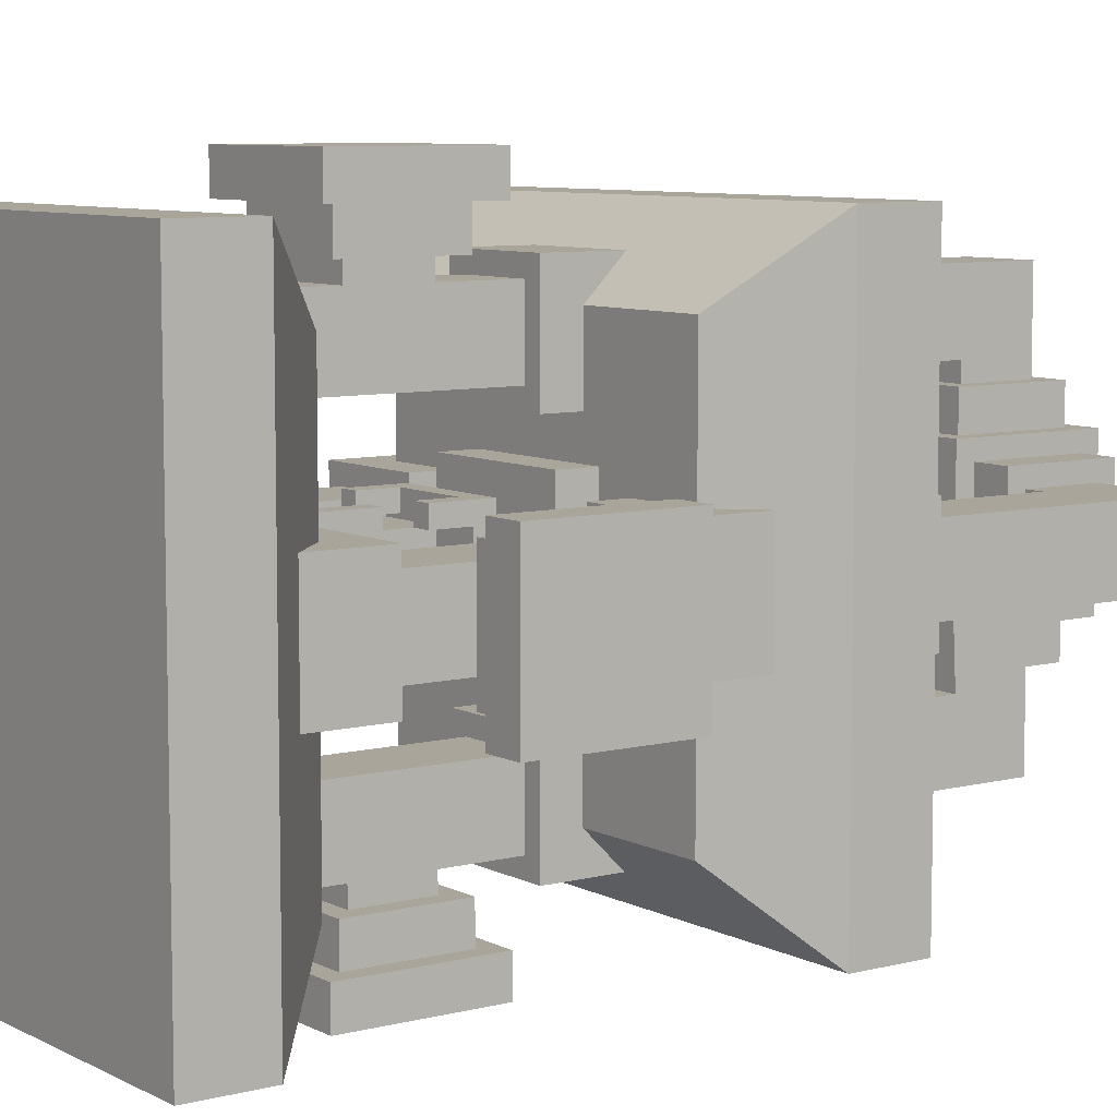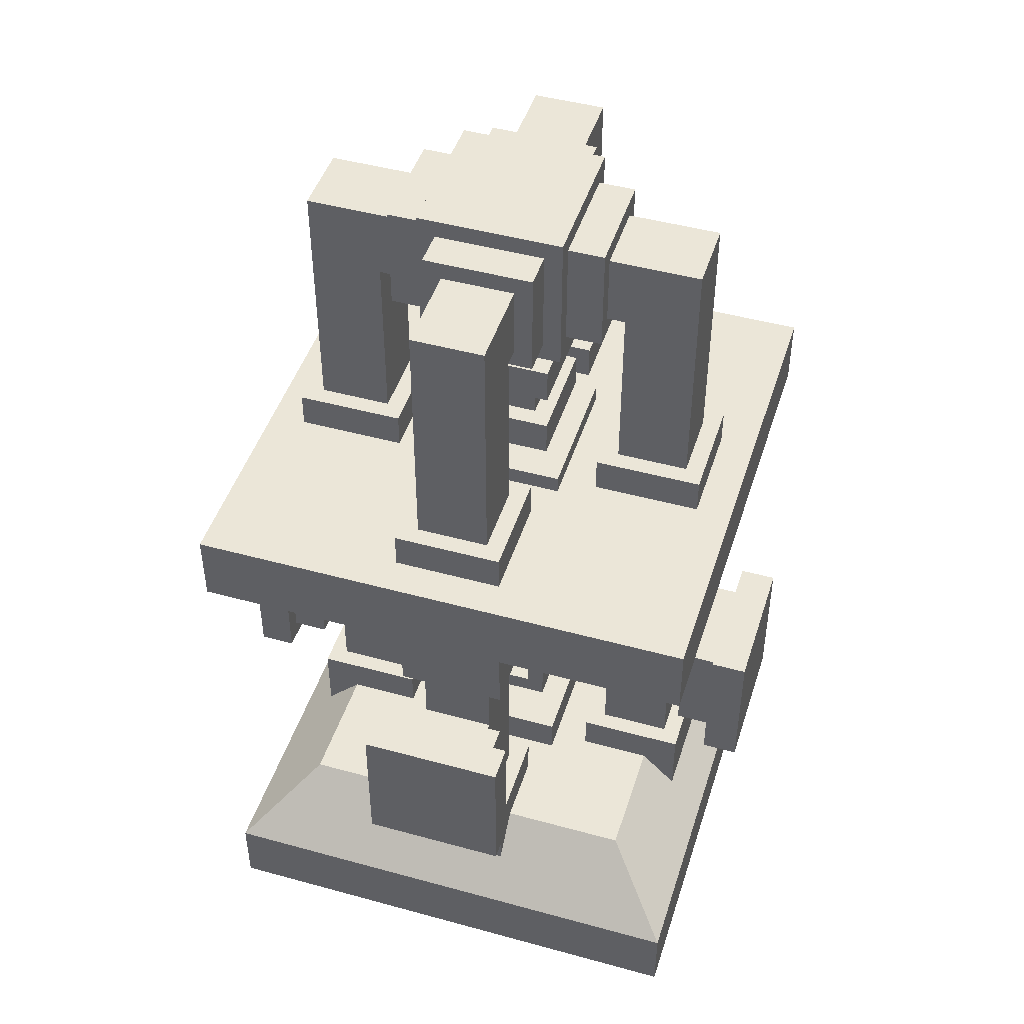
<metadata>
{"format":"obj","ext":"obj","renderer":"f3d","projection":"perspective","resolution":1024,"background":"white","views":[{"elev":7.7,"azim":54.4,"up":"+Z"},{"elev":46.4,"azim":17.4,"up":"+Y"}]}
</metadata>
<code>
o Gem_Cube.005
v 0.4375 0.4375 0.5625
v 0.4375 0.5625 0.5625
v 0.4375 0.4375 0.4375
v 0.4375 0.5625 0.4375
v 0.5625 0.4375 0.5625
v 0.5625 0.5625 0.5625
v 0.5625 0.4375 0.4375
v 0.5625 0.5625 0.4375
f 1 2 4 3
f 3 4 8 7
f 7 8 6 5
f 5 6 2 1
f 3 7 5 1
f 8 4 2 6
o Body_Cube.031
v 0.0625 0.875 0.0625
v 0.1875 0.75 0.1875
v 0.0625 0.875 0.9375
v 0.1875 0.75 0.8125
v 0.9375 0.875 0.0625
v 0.8125 0.75 0.1875
v 0.9375 0.875 0.9375
v 0.8125 0.75 0.8125
v 0.0625 1 0.9375
v 0.0625 1 0.0625
v 0.9375 1 0.9375
v 0.9375 1 0.0625
v 0.0625 0.125 0.9375
v 0.1875 0.25 0.8125
v 0.0625 0.125 0.0625
v 0.1875 0.25 0.1875
v 0.9375 0.125 0.9375
v 0.8125 0.25 0.8125
v 0.9375 0.125 0.0625
v 0.8125 0.25 0.1875
v 0.0625 -0 0.0625
v 0.0625 0 0.9375
v 0.9375 -0 0.0625
v 0.9375 0 0.9375
f 9 10 12 11
f 11 12 16 15
f 15 16 14 13
f 13 14 10 9
f 13 9 18 20
f 16 12 10 14
f 17 19 20 18
f 11 15 19 17
f 9 11 17 18
f 15 13 20 19
f 21 22 24 23
f 23 24 28 27
f 27 28 26 25
f 25 26 22 21
f 25 21 30 32
f 28 24 22 26
f 29 31 32 30
f 23 27 31 29
f 21 23 29 30
f 27 25 32 31
o Focus_Cube.033
v 0.375 1.312 0.625
v 0.375 1.562 0.625
v 0.375 1.312 0.375
v 0.375 1.562 0.375
v 0.625 1.312 0.625
v 0.625 1.562 0.625
v 0.625 1.312 0.375
v 0.625 1.562 0.375
f 33 34 36 35
f 35 36 40 39
f 39 40 38 37
f 37 38 34 33
f 35 39 37 33
f 40 36 34 38
o Antenna_Cube.040
v 0.4062 1.062 0.5938
v 0.4062 1.125 0.5938
v 0.4062 1.062 0.4062
v 0.4062 1.125 0.4062
v 0.5938 1.062 0.5938
v 0.5938 1.125 0.5938
v 0.5938 1.062 0.4062
v 0.5938 1.125 0.4062
v 0.4375 1.281 0.4375
v 0.4375 1.031 0.4375
v 0.4375 1.281 0.5625
v 0.4375 1.031 0.5625
v 0.5625 1.281 0.4375
v 0.5625 1.031 0.4375
v 0.5625 1.281 0.5625
v 0.5625 1.031 0.5625
v 0.375 1 0.625
v 0.375 1.031 0.625
v 0.375 1 0.375
v 0.375 1.031 0.375
v 0.625 1 0.625
v 0.625 1.031 0.625
v 0.625 1 0.375
v 0.625 1.031 0.375
v 0.4062 1.188 0.5938
v 0.4062 1.25 0.5938
v 0.4062 1.188 0.4062
v 0.4062 1.25 0.4062
v 0.5938 1.188 0.5938
v 0.5938 1.25 0.5938
v 0.5938 1.188 0.4062
v 0.5938 1.25 0.4062
f 41 42 44 43
f 43 44 48 47
f 47 48 46 45
f 45 46 42 41
f 43 47 45 41
f 42 46 48 44
f 49 50 52 51
f 51 52 56 55
f 55 56 54 53
f 53 54 50 49
f 51 55 53 49
f 57 58 60 59
f 59 60 64 63
f 63 64 62 61
f 61 62 58 57
f 58 62 64 60
f 65 66 68 67
f 67 68 72 71
f 71 72 70 69
f 69 70 66 65
f 67 71 69 65
f 66 70 72 68
o Gem_Holder_Cube.002
v 0.375 0.6875 0.625
v 0.375 0.75 0.625
v 0.375 0.6875 0.375
v 0.375 0.75 0.375
v 0.625 0.6875 0.625
v 0.625 0.75 0.625
v 0.625 0.6875 0.375
v 0.625 0.75 0.375
v 0.4688 0.6875 0.4688
v 0.4688 0.625 0.4688
v 0.4688 0.6875 0.5312
v 0.4688 0.625 0.5312
v 0.5312 0.6875 0.4688
v 0.5312 0.625 0.4688
v 0.5312 0.6875 0.5312
v 0.5312 0.625 0.5312
v 0.4062 0.5938 0.4062
v 0.4062 0.5312 0.4062
v 0.4062 0.5938 0.4375
v 0.4062 0.5312 0.4375
v 0.4375 0.5938 0.4062
v 0.4375 0.5312 0.4062
v 0.4375 0.5938 0.4375
v 0.4375 0.5312 0.4375
v 0.5625 0.5938 0.4062
v 0.5625 0.5312 0.4062
v 0.5625 0.5938 0.4375
v 0.5625 0.5312 0.4375
v 0.5938 0.5938 0.4062
v 0.5938 0.5312 0.4062
v 0.5938 0.5938 0.4375
v 0.5938 0.5312 0.4375
v 0.4062 0.5938 0.5625
v 0.4062 0.5312 0.5625
v 0.4062 0.5938 0.5938
v 0.4062 0.5312 0.5938
v 0.4375 0.5938 0.5625
v 0.4375 0.5312 0.5625
v 0.4375 0.5938 0.5938
v 0.4375 0.5312 0.5938
v 0.5625 0.5938 0.5625
v 0.5625 0.5312 0.5625
v 0.5625 0.5938 0.5938
v 0.5625 0.5312 0.5938
v 0.5938 0.5938 0.5625
v 0.5938 0.5312 0.5625
v 0.5938 0.5938 0.5938
v 0.5938 0.5312 0.5938
v 0.4062 0.625 0.4062
v 0.4062 0.5938 0.4062
v 0.4062 0.625 0.5938
v 0.4062 0.5938 0.5938
v 0.5938 0.625 0.4062
v 0.5938 0.5938 0.4062
v 0.5938 0.625 0.5938
v 0.5938 0.5938 0.5938
v 0.375 0.3125 0.375
v 0.375 0.25 0.375
v 0.375 0.3125 0.625
v 0.375 0.25 0.625
v 0.625 0.3125 0.375
v 0.625 0.25 0.375
v 0.625 0.3125 0.625
v 0.625 0.25 0.625
v 0.4688 0.3125 0.5312
v 0.4688 0.375 0.5312
v 0.4688 0.3125 0.4688
v 0.4688 0.375 0.4688
v 0.5312 0.3125 0.5312
v 0.5312 0.375 0.5312
v 0.5312 0.3125 0.4688
v 0.5312 0.375 0.4688
v 0.4062 0.4062 0.5938
v 0.4062 0.4688 0.5938
v 0.4062 0.4062 0.5625
v 0.4062 0.4688 0.5625
v 0.4375 0.4062 0.5938
v 0.4375 0.4688 0.5938
v 0.4375 0.4062 0.5625
v 0.4375 0.4688 0.5625
v 0.5625 0.4062 0.5938
v 0.5625 0.4688 0.5938
v 0.5625 0.4062 0.5625
v 0.5625 0.4688 0.5625
v 0.5938 0.4062 0.5938
v 0.5938 0.4688 0.5938
v 0.5938 0.4062 0.5625
v 0.5938 0.4688 0.5625
v 0.4062 0.4062 0.4375
v 0.4062 0.4688 0.4375
v 0.4062 0.4062 0.4062
v 0.4062 0.4688 0.4062
v 0.4375 0.4062 0.4375
v 0.4375 0.4688 0.4375
v 0.4375 0.4062 0.4062
v 0.4375 0.4688 0.4062
v 0.5625 0.4062 0.4375
v 0.5625 0.4688 0.4375
v 0.5625 0.4062 0.4062
v 0.5625 0.4688 0.4062
v 0.5938 0.4062 0.4375
v 0.5938 0.4688 0.4375
v 0.5938 0.4062 0.4062
v 0.5938 0.4688 0.4062
v 0.4062 0.375 0.5938
v 0.4062 0.4062 0.5938
v 0.4062 0.375 0.4062
v 0.4062 0.4062 0.4062
v 0.5938 0.375 0.5938
v 0.5938 0.4062 0.5938
v 0.5938 0.375 0.4062
v 0.5938 0.4062 0.4062
f 73 74 76 75
f 75 76 80 79
f 79 80 78 77
f 77 78 74 73
f 75 79 77 73
f 81 82 84 83
f 83 84 88 87
f 87 88 86 85
f 85 86 82 81
f 89 90 92 91
f 91 92 96 95
f 95 96 94 93
f 93 94 90 89
f 96 92 90 94
f 97 98 100 99
f 99 100 104 103
f 103 104 102 101
f 101 102 98 97
f 104 100 98 102
f 105 106 108 107
f 107 108 112 111
f 111 112 110 109
f 109 110 106 105
f 112 108 106 110
f 113 114 116 115
f 115 116 120 119
f 119 120 118 117
f 117 118 114 113
f 120 116 114 118
f 121 122 124 123
f 123 124 128 127
f 127 128 126 125
f 125 126 122 121
f 123 127 125 121
f 128 124 122 126
f 129 130 132 131
f 131 132 136 135
f 135 136 134 133
f 133 134 130 129
f 131 135 133 129
f 137 138 140 139
f 139 140 144 143
f 143 144 142 141
f 141 142 138 137
f 145 146 148 147
f 147 148 152 151
f 151 152 150 149
f 149 150 146 145
f 152 148 146 150
f 153 154 156 155
f 155 156 160 159
f 159 160 158 157
f 157 158 154 153
f 160 156 154 158
f 161 162 164 163
f 163 164 168 167
f 167 168 166 165
f 165 166 162 161
f 168 164 162 166
f 169 170 172 171
f 171 172 176 175
f 175 176 174 173
f 173 174 170 169
f 176 172 170 174
f 177 178 180 179
f 179 180 184 183
f 183 184 182 181
f 181 182 178 177
f 179 183 181 177
f 184 180 178 182
o Pipes_Cube.011
v 0.4375 1.062 0.2812
v 0.4375 1.062 0.1562
v 0.5625 1.062 0.2812
v 0.5625 1.062 0.1562
v 0.4375 1.375 0.2812
v 0.4375 1.5 0.1562
v 0.5625 1.375 0.2812
v 0.5625 1.5 0.1562
v 0.4375 1.375 0.3125
v 0.4375 1.5 0.3125
v 0.5625 1.375 0.3125
v 0.5625 1.5 0.3125
v 0.375 0.375 0.0625
v 0.375 0.625 0.0625
v 0.375 0.375 0
v 0.375 0.625 0
v 0.625 0.375 0.0625
v 0.625 0.625 0.0625
v 0.625 0.375 -0
v 0.625 0.625 -0
v 0.5938 0.5938 0.0625
v 0.5938 0.4062 0.0625
v 0.5938 0.5938 0.125
v 0.5938 0.4062 0.125
v 0.4062 0.5938 0.0625
v 0.4062 0.4062 0.0625
v 0.4062 0.5938 0.125
v 0.4062 0.4062 0.125
v 0.4375 0.4375 0.125
v 0.4375 0.5625 0.125
v 0.5625 0.4375 0.125
v 0.5625 0.5625 0.125
v 0.4375 0.4375 0.1562
v 0.4375 0.5625 0.1562
v 0.5625 0.4375 0.1562
v 0.5625 0.5625 0.1562
v 0.5625 0.6875 0.1562
v 0.5625 0.6875 0.2812
v 0.4375 0.6875 0.1562
v 0.4375 0.6875 0.2812
v 0.5625 0.3125 0.1562
v 0.5625 0.3125 0.2812
v 0.4375 0.3125 0.1562
v 0.4375 0.3125 0.2812
v 0.4062 1 0.3125
v 0.4062 1.062 0.3125
v 0.4062 1 0.125
v 0.4062 1.062 0.125
v 0.5938 1 0.3125
v 0.5938 1.062 0.3125
v 0.5938 1 0.125
v 0.5938 1.062 0.125
v 0.4062 0.8125 0.125
v 0.4062 0.6875 0.125
v 0.4062 0.8125 0.3125
v 0.4062 0.6875 0.3125
v 0.5938 0.8125 0.125
v 0.5938 0.6875 0.125
v 0.5938 0.8125 0.3125
v 0.5938 0.6875 0.3125
v 0.4062 0.1875 0.3125
v 0.4062 0.3125 0.3125
v 0.4062 0.1875 0.125
v 0.4062 0.3125 0.125
v 0.5938 0.1875 0.3125
v 0.5938 0.3125 0.3125
v 0.5938 0.1875 0.125
v 0.5938 0.3125 0.125
v 0.4062 1.531 0.375
v 0.4062 1.531 0.3125
v 0.4062 1.344 0.375
v 0.4062 1.344 0.3125
v 0.5938 1.531 0.375
v 0.5938 1.531 0.3125
v 0.5938 1.344 0.375
v 0.5938 1.344 0.3125
v 0.2812 1.062 0.5625
v 0.1562 1.062 0.5625
v 0.2812 1.062 0.4375
v 0.1562 1.062 0.4375
v 0.2812 1.375 0.5625
v 0.1562 1.5 0.5625
v 0.2812 1.375 0.4375
v 0.1562 1.5 0.4375
v 0.3125 1.375 0.5625
v 0.3125 1.5 0.5625
v 0.3125 1.375 0.4375
v 0.3125 1.5 0.4375
v 0.0625 0.375 0.625
v 0.0625 0.625 0.625
v 0 0.375 0.625
v 0 0.625 0.625
v 0.0625 0.375 0.375
v 0.0625 0.625 0.375
v -0 0.375 0.375
v -0 0.625 0.375
v 0.0625 0.5938 0.4062
v 0.0625 0.4062 0.4062
v 0.125 0.5938 0.4062
v 0.125 0.4062 0.4062
v 0.0625 0.5938 0.5938
v 0.0625 0.4062 0.5938
v 0.125 0.5938 0.5938
v 0.125 0.4062 0.5938
v 0.125 0.4375 0.5625
v 0.125 0.5625 0.5625
v 0.125 0.4375 0.4375
v 0.125 0.5625 0.4375
v 0.1562 0.4375 0.5625
v 0.1562 0.5625 0.5625
v 0.1562 0.4375 0.4375
v 0.1562 0.5625 0.4375
v 0.1562 0.6875 0.4375
v 0.2812 0.6875 0.4375
v 0.1562 0.6875 0.5625
v 0.2812 0.6875 0.5625
v 0.1562 0.3125 0.4375
v 0.2812 0.3125 0.4375
v 0.1562 0.3125 0.5625
v 0.2812 0.3125 0.5625
v 0.3125 1 0.5938
v 0.3125 1.062 0.5938
v 0.125 1 0.5938
v 0.125 1.062 0.5938
v 0.3125 1 0.4062
v 0.3125 1.062 0.4062
v 0.125 1 0.4062
v 0.125 1.062 0.4062
v 0.125 0.8125 0.5938
v 0.125 0.6875 0.5938
v 0.3125 0.8125 0.5938
v 0.3125 0.6875 0.5938
v 0.125 0.8125 0.4062
v 0.125 0.6875 0.4062
v 0.3125 0.8125 0.4062
v 0.3125 0.6875 0.4062
v 0.3125 0.1875 0.5938
v 0.3125 0.3125 0.5938
v 0.125 0.1875 0.5938
v 0.125 0.3125 0.5938
v 0.3125 0.1875 0.4062
v 0.3125 0.3125 0.4062
v 0.125 0.1875 0.4062
v 0.125 0.3125 0.4062
v 0.375 1.531 0.5938
v 0.3125 1.531 0.5938
v 0.375 1.344 0.5938
v 0.3125 1.344 0.5938
v 0.375 1.531 0.4062
v 0.3125 1.531 0.4062
v 0.375 1.344 0.4062
v 0.3125 1.344 0.4062
v 0.7188 1.062 0.4375
v 0.8438 1.062 0.4375
v 0.7188 1.062 0.5625
v 0.8438 1.062 0.5625
v 0.7188 1.375 0.4375
v 0.8438 1.5 0.4375
v 0.7188 1.375 0.5625
v 0.8438 1.5 0.5625
v 0.6875 1.375 0.4375
v 0.6875 1.5 0.4375
v 0.6875 1.375 0.5625
v 0.6875 1.5 0.5625
v 0.9375 0.375 0.375
v 0.9375 0.625 0.375
v 1 0.375 0.375
v 1 0.625 0.375
v 0.9375 0.375 0.625
v 0.9375 0.625 0.625
v 1 0.375 0.625
v 1 0.625 0.625
v 0.9375 0.5938 0.5938
v 0.9375 0.4062 0.5938
v 0.875 0.5938 0.5938
v 0.875 0.4062 0.5938
v 0.9375 0.5938 0.4062
v 0.9375 0.4062 0.4062
v 0.875 0.5938 0.4062
v 0.875 0.4062 0.4062
v 0.875 0.4375 0.4375
v 0.875 0.5625 0.4375
v 0.875 0.4375 0.5625
v 0.875 0.5625 0.5625
v 0.8438 0.4375 0.4375
v 0.8438 0.5625 0.4375
v 0.8438 0.4375 0.5625
v 0.8438 0.5625 0.5625
v 0.8438 0.6875 0.5625
v 0.7188 0.6875 0.5625
v 0.8438 0.6875 0.4375
v 0.7188 0.6875 0.4375
v 0.8438 0.3125 0.5625
v 0.7188 0.3125 0.5625
v 0.8438 0.3125 0.4375
v 0.7188 0.3125 0.4375
v 0.6875 1 0.4062
v 0.6875 1.062 0.4062
v 0.875 1 0.4062
v 0.875 1.062 0.4062
v 0.6875 1 0.5938
v 0.6875 1.062 0.5938
v 0.875 1 0.5938
v 0.875 1.062 0.5938
v 0.875 0.8125 0.4062
v 0.875 0.6875 0.4062
v 0.6875 0.8125 0.4062
v 0.6875 0.6875 0.4062
v 0.875 0.8125 0.5938
v 0.875 0.6875 0.5938
v 0.6875 0.8125 0.5938
v 0.6875 0.6875 0.5938
v 0.6875 0.1875 0.4062
v 0.6875 0.3125 0.4062
v 0.875 0.1875 0.4062
v 0.875 0.3125 0.4062
v 0.6875 0.1875 0.5938
v 0.6875 0.3125 0.5938
v 0.875 0.1875 0.5938
v 0.875 0.3125 0.5938
v 0.625 1.531 0.4062
v 0.6875 1.531 0.4062
v 0.625 1.344 0.4062
v 0.6875 1.344 0.4062
v 0.625 1.531 0.5938
v 0.6875 1.531 0.5938
v 0.625 1.344 0.5938
v 0.6875 1.344 0.5938
v 0.5625 1.062 0.7188
v 0.5625 1.062 0.8438
v 0.4375 1.062 0.7188
v 0.4375 1.062 0.8438
v 0.5625 1.375 0.7188
v 0.5625 1.5 0.8438
v 0.4375 1.375 0.7188
v 0.4375 1.5 0.8438
v 0.5625 1.375 0.6875
v 0.5625 1.5 0.6875
v 0.4375 1.375 0.6875
v 0.4375 1.5 0.6875
v 0.625 0.375 0.9375
v 0.625 0.625 0.9375
v 0.625 0.375 1
v 0.625 0.625 1
v 0.375 0.375 0.9375
v 0.375 0.625 0.9375
v 0.375 0.375 1
v 0.375 0.625 1
v 0.4062 0.5938 0.9375
v 0.4062 0.4062 0.9375
v 0.4062 0.5938 0.875
v 0.4062 0.4062 0.875
v 0.5938 0.5938 0.9375
v 0.5938 0.4062 0.9375
v 0.5938 0.5938 0.875
v 0.5938 0.4062 0.875
v 0.5625 0.4375 0.875
v 0.5625 0.5625 0.875
v 0.4375 0.4375 0.875
v 0.4375 0.5625 0.875
v 0.5625 0.4375 0.8438
v 0.5625 0.5625 0.8438
v 0.4375 0.4375 0.8438
v 0.4375 0.5625 0.8438
v 0.4375 0.6875 0.8438
v 0.4375 0.6875 0.7188
v 0.5625 0.6875 0.8438
v 0.5625 0.6875 0.7188
v 0.4375 0.3125 0.8438
v 0.4375 0.3125 0.7188
v 0.5625 0.3125 0.8438
v 0.5625 0.3125 0.7188
v 0.5938 1 0.6875
v 0.5938 1.062 0.6875
v 0.5938 1 0.875
v 0.5938 1.062 0.875
v 0.4062 1 0.6875
v 0.4062 1.062 0.6875
v 0.4062 1 0.875
v 0.4062 1.062 0.875
v 0.5938 0.8125 0.875
v 0.5938 0.6875 0.875
v 0.5938 0.8125 0.6875
v 0.5938 0.6875 0.6875
v 0.4062 0.8125 0.875
v 0.4062 0.6875 0.875
v 0.4062 0.8125 0.6875
v 0.4062 0.6875 0.6875
v 0.5938 0.1875 0.6875
v 0.5938 0.3125 0.6875
v 0.5938 0.1875 0.875
v 0.5938 0.3125 0.875
v 0.4062 0.1875 0.6875
v 0.4062 0.3125 0.6875
v 0.4062 0.1875 0.875
v 0.4062 0.3125 0.875
v 0.5938 1.531 0.625
v 0.5938 1.531 0.6875
v 0.5938 1.344 0.625
v 0.5938 1.344 0.6875
v 0.4062 1.531 0.625
v 0.4062 1.531 0.6875
v 0.4062 1.344 0.625
v 0.4062 1.344 0.6875
f 187 188 192 191
f 189 190 186 185
f 187 191 189 185
f 192 188 186 190
f 190 189 193 194
f 189 191 195 193
f 192 190 194 196
f 191 192 196 195
f 197 198 200 199
f 199 200 204 203
f 203 204 202 201
f 201 202 198 197
f 199 203 201 197
f 204 200 198 202
f 205 209 211 207
f 210 206 208 212
f 208 207 211 212
f 206 205 207 208
f 212 211 209 210
f 215 216 220 219
f 217 218 214 213
f 215 219 217 213
f 220 216 214 218
f 221 225 227 223
f 226 222 224 228
f 224 223 227 228
f 226 225 221 222
f 229 230 232 231
f 231 232 236 235
f 235 236 234 233
f 233 234 230 229
f 236 232 230 234
f 239 240 244 243
f 243 244 242 241
f 241 242 238 237
f 244 240 238 242
f 247 248 252 251
f 251 252 250 249
f 249 250 246 245
f 252 248 246 250
f 237 238 240 239
f 245 246 248 247
f 253 254 256 255
f 255 256 260 259
f 259 260 258 257
f 257 258 254 253
f 260 256 254 258
f 253 255 259 257
f 263 264 268 267
f 265 266 262 261
f 263 267 265 261
f 268 264 262 266
f 266 265 269 270
f 265 267 271 269
f 268 266 270 272
f 267 268 272 271
f 273 274 276 275
f 275 276 280 279
f 279 280 278 277
f 277 278 274 273
f 275 279 277 273
f 280 276 274 278
f 281 285 287 283
f 286 282 284 288
f 284 283 287 288
f 282 281 283 284
f 288 287 285 286
f 291 292 296 295
f 293 294 290 289
f 291 295 293 289
f 296 292 290 294
f 297 301 303 299
f 302 298 300 304
f 300 299 303 304
f 302 301 297 298
f 305 306 308 307
f 307 308 312 311
f 311 312 310 309
f 309 310 306 305
f 312 308 306 310
f 315 316 320 319
f 319 320 318 317
f 317 318 314 313
f 320 316 314 318
f 323 324 328 327
f 327 328 326 325
f 325 326 322 321
f 328 324 322 326
f 313 314 316 315
f 321 322 324 323
f 329 330 332 331
f 331 332 336 335
f 335 336 334 333
f 333 334 330 329
f 336 332 330 334
f 329 331 335 333
f 339 340 344 343
f 341 342 338 337
f 339 343 341 337
f 344 340 338 342
f 342 341 345 346
f 341 343 347 345
f 344 342 346 348
f 343 344 348 347
f 349 350 352 351
f 351 352 356 355
f 355 356 354 353
f 353 354 350 349
f 351 355 353 349
f 356 352 350 354
f 357 361 363 359
f 362 358 360 364
f 360 359 363 364
f 358 357 359 360
f 364 363 361 362
f 367 368 372 371
f 369 370 366 365
f 367 371 369 365
f 372 368 366 370
f 373 377 379 375
f 378 374 376 380
f 376 375 379 380
f 378 377 373 374
f 381 382 384 383
f 383 384 388 387
f 387 388 386 385
f 385 386 382 381
f 388 384 382 386
f 391 392 396 395
f 395 396 394 393
f 393 394 390 389
f 396 392 390 394
f 399 400 404 403
f 403 404 402 401
f 401 402 398 397
f 404 400 398 402
f 389 390 392 391
f 397 398 400 399
f 405 406 408 407
f 407 408 412 411
f 411 412 410 409
f 409 410 406 405
f 412 408 406 410
f 405 407 411 409
f 415 416 420 419
f 417 418 414 413
f 415 419 417 413
f 420 416 414 418
f 418 417 421 422
f 417 419 423 421
f 420 418 422 424
f 419 420 424 423
f 425 426 428 427
f 427 428 432 431
f 431 432 430 429
f 429 430 426 425
f 427 431 429 425
f 432 428 426 430
f 433 437 439 435
f 438 434 436 440
f 436 435 439 440
f 434 433 435 436
f 440 439 437 438
f 443 444 448 447
f 445 446 442 441
f 443 447 445 441
f 448 444 442 446
f 449 453 455 451
f 454 450 452 456
f 452 451 455 456
f 454 453 449 450
f 457 458 460 459
f 459 460 464 463
f 463 464 462 461
f 461 462 458 457
f 464 460 458 462
f 467 468 472 471
f 471 472 470 469
f 469 470 466 465
f 472 468 466 470
f 475 476 480 479
f 479 480 478 477
f 477 478 474 473
f 480 476 474 478
f 465 466 468 467
f 473 474 476 475
f 481 482 484 483
f 483 484 488 487
f 487 488 486 485
f 485 486 482 481
f 488 484 482 486
f 481 483 487 485

</code>
